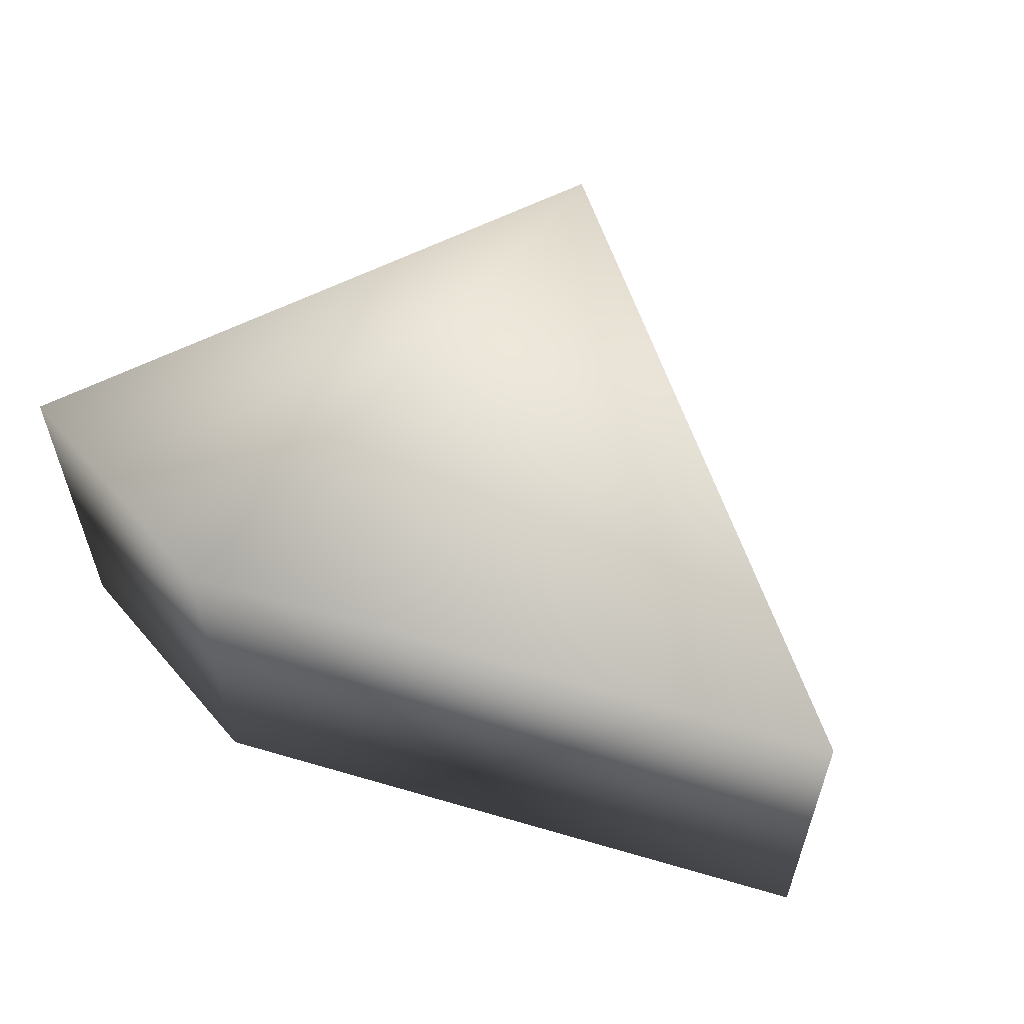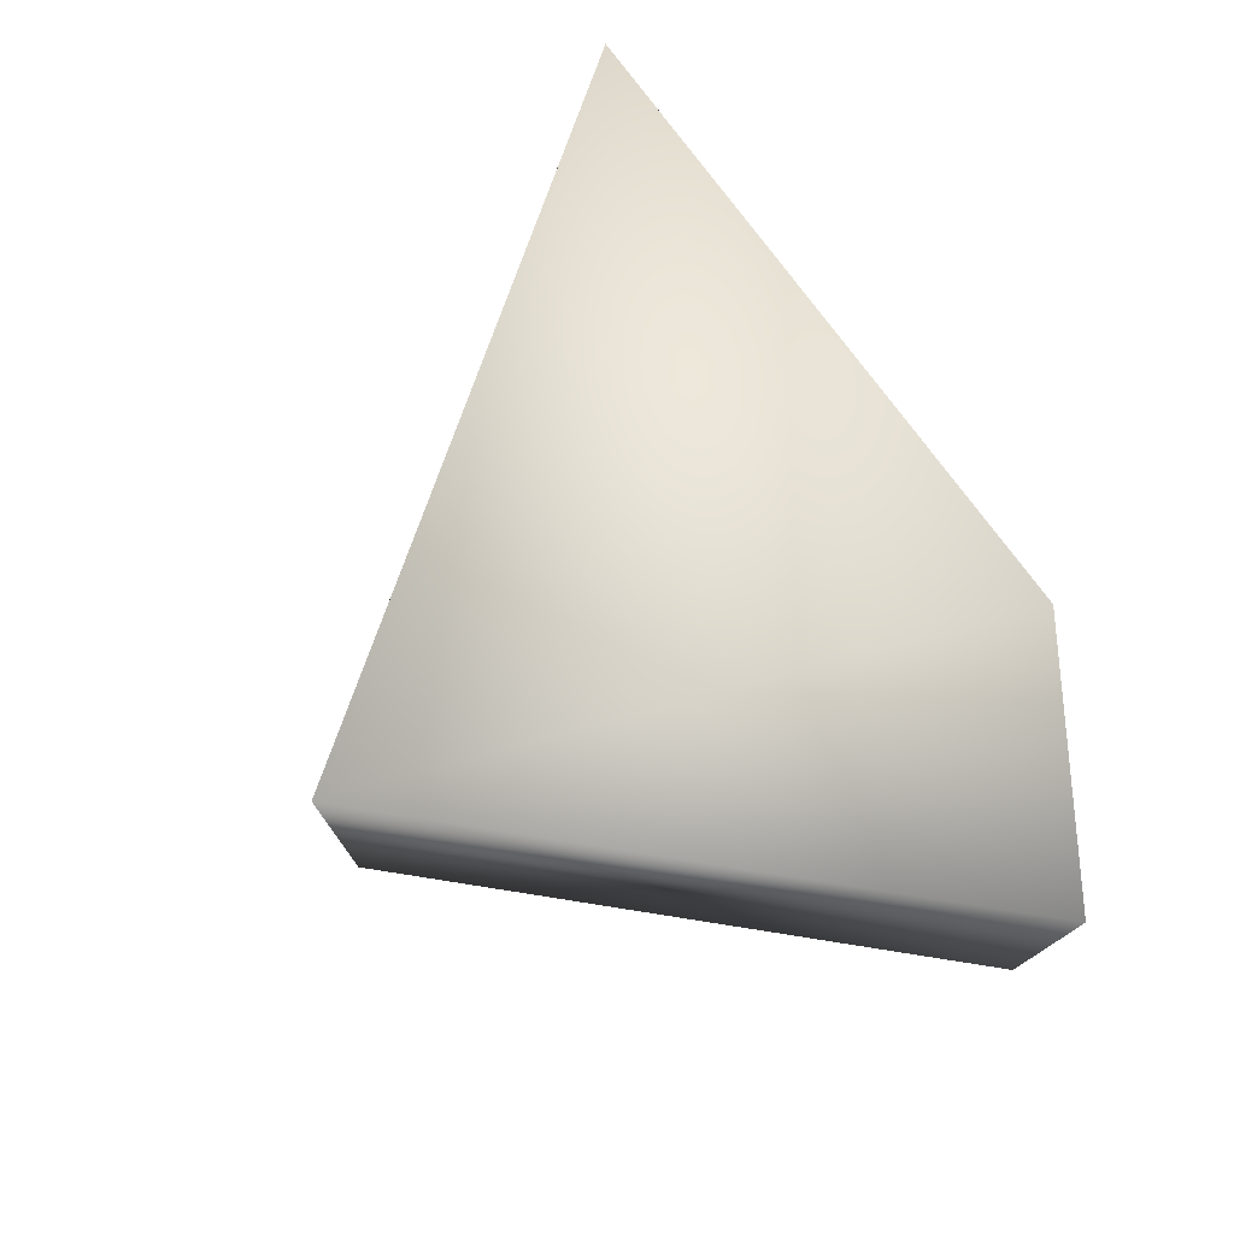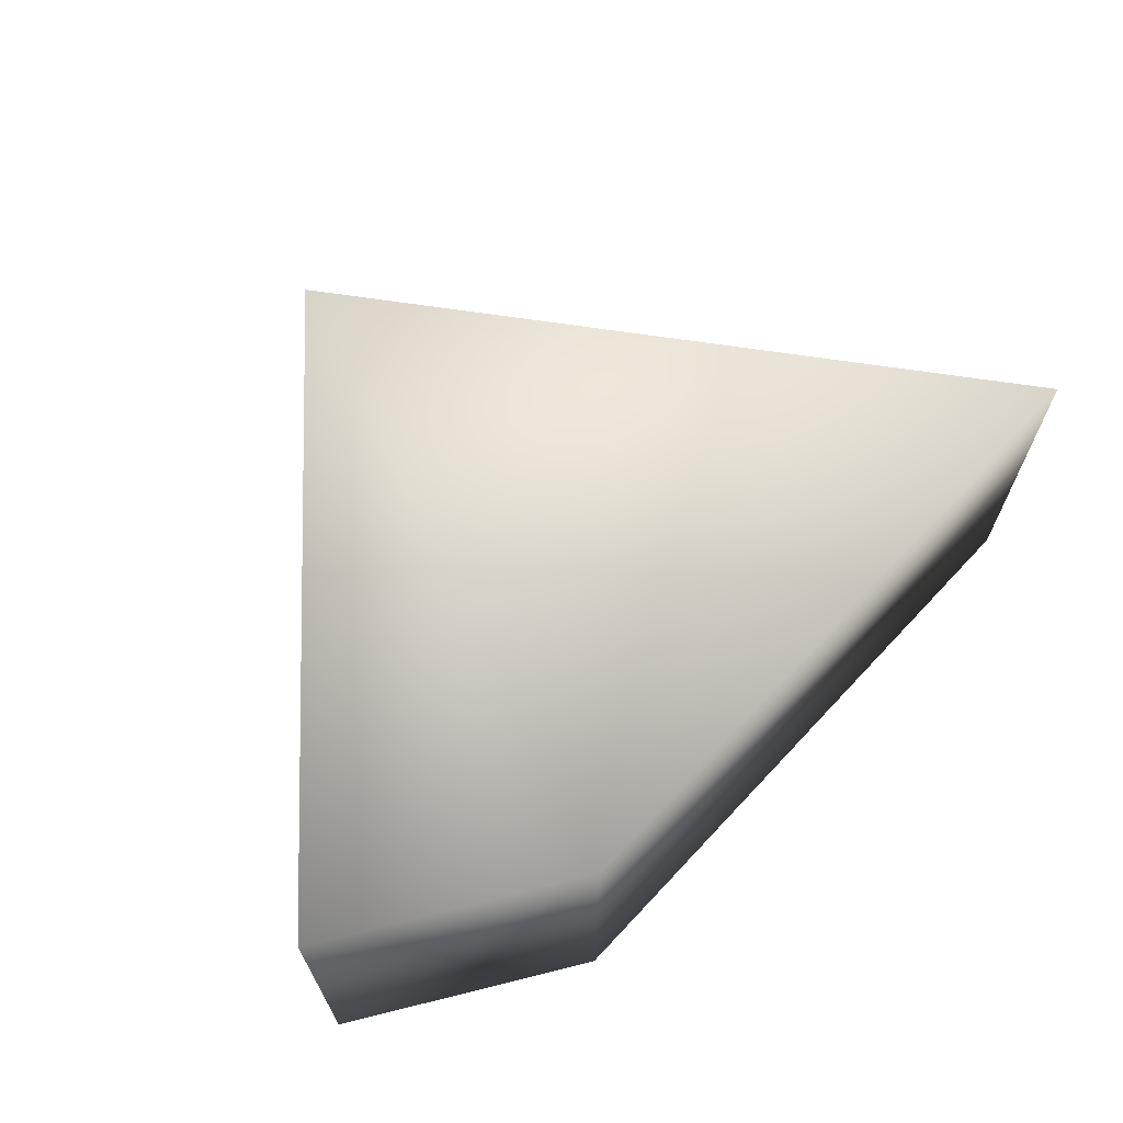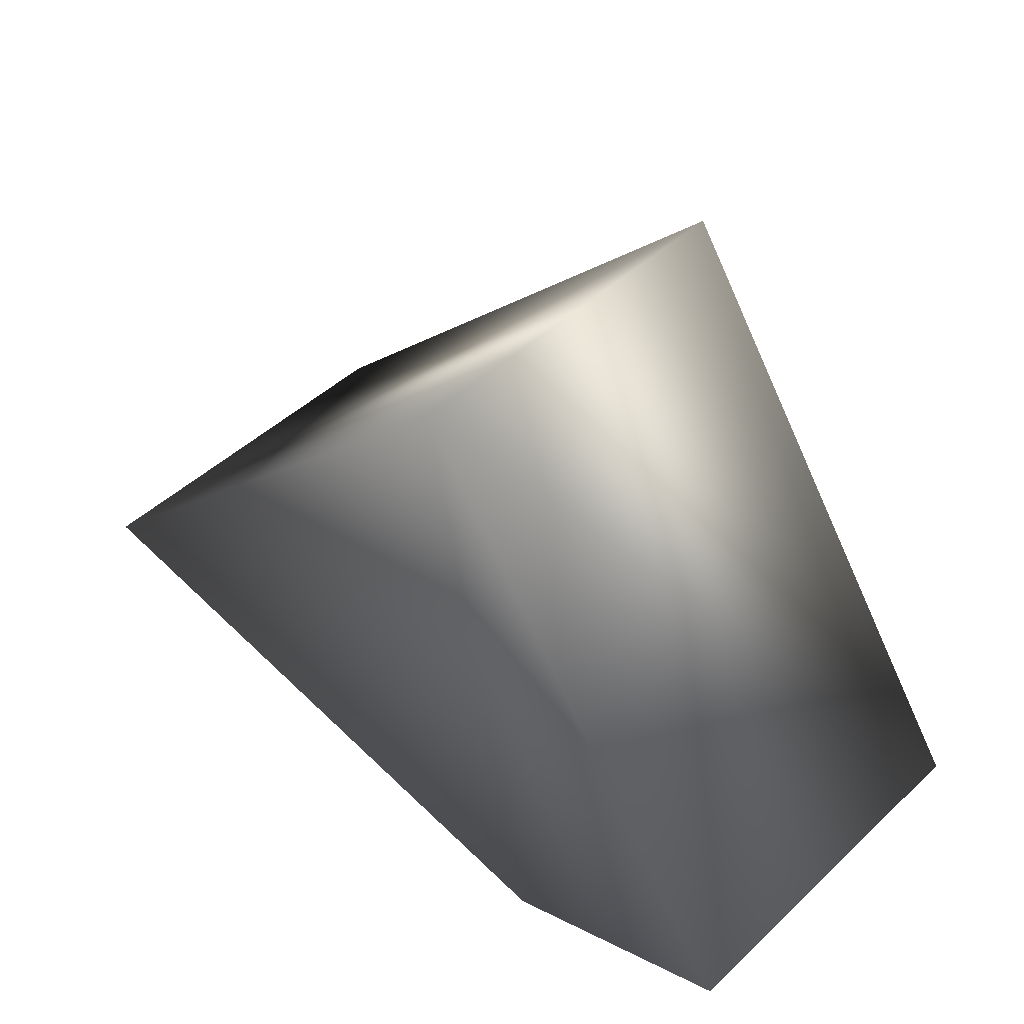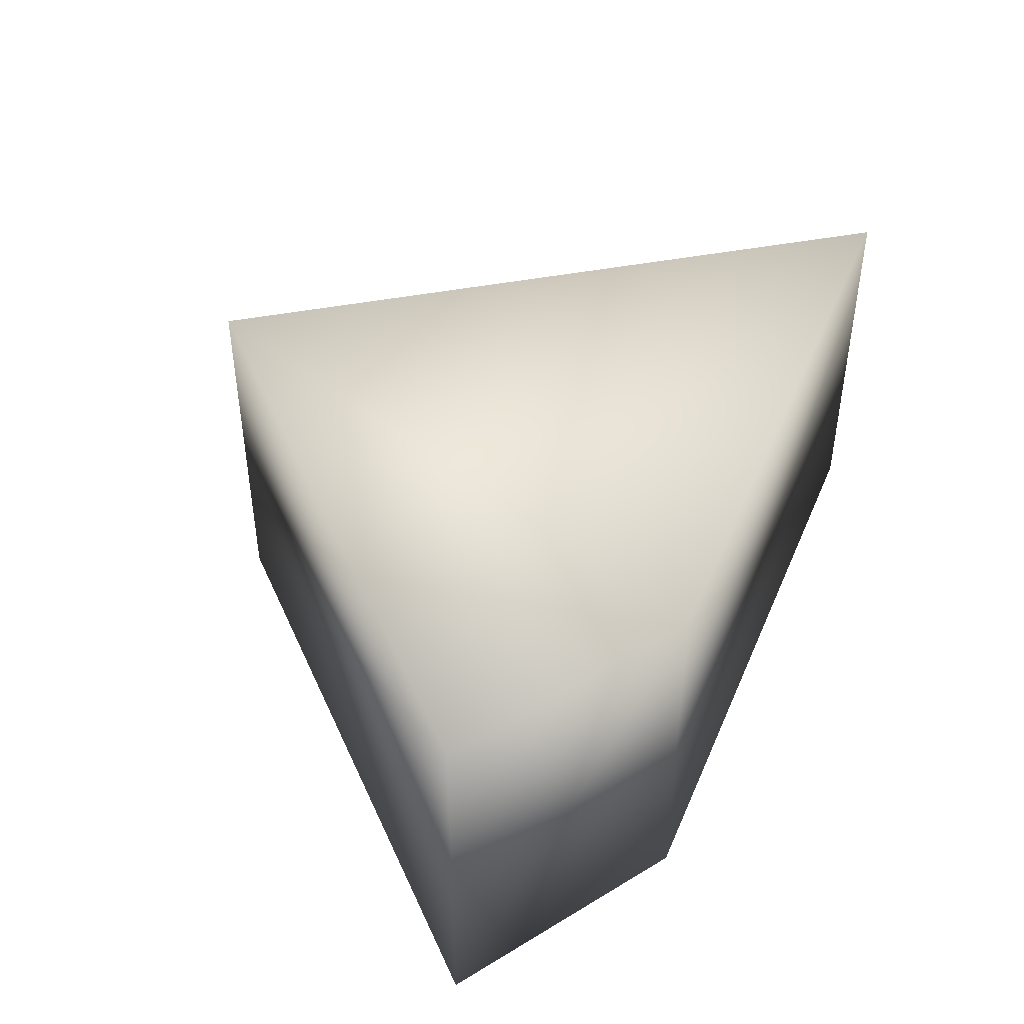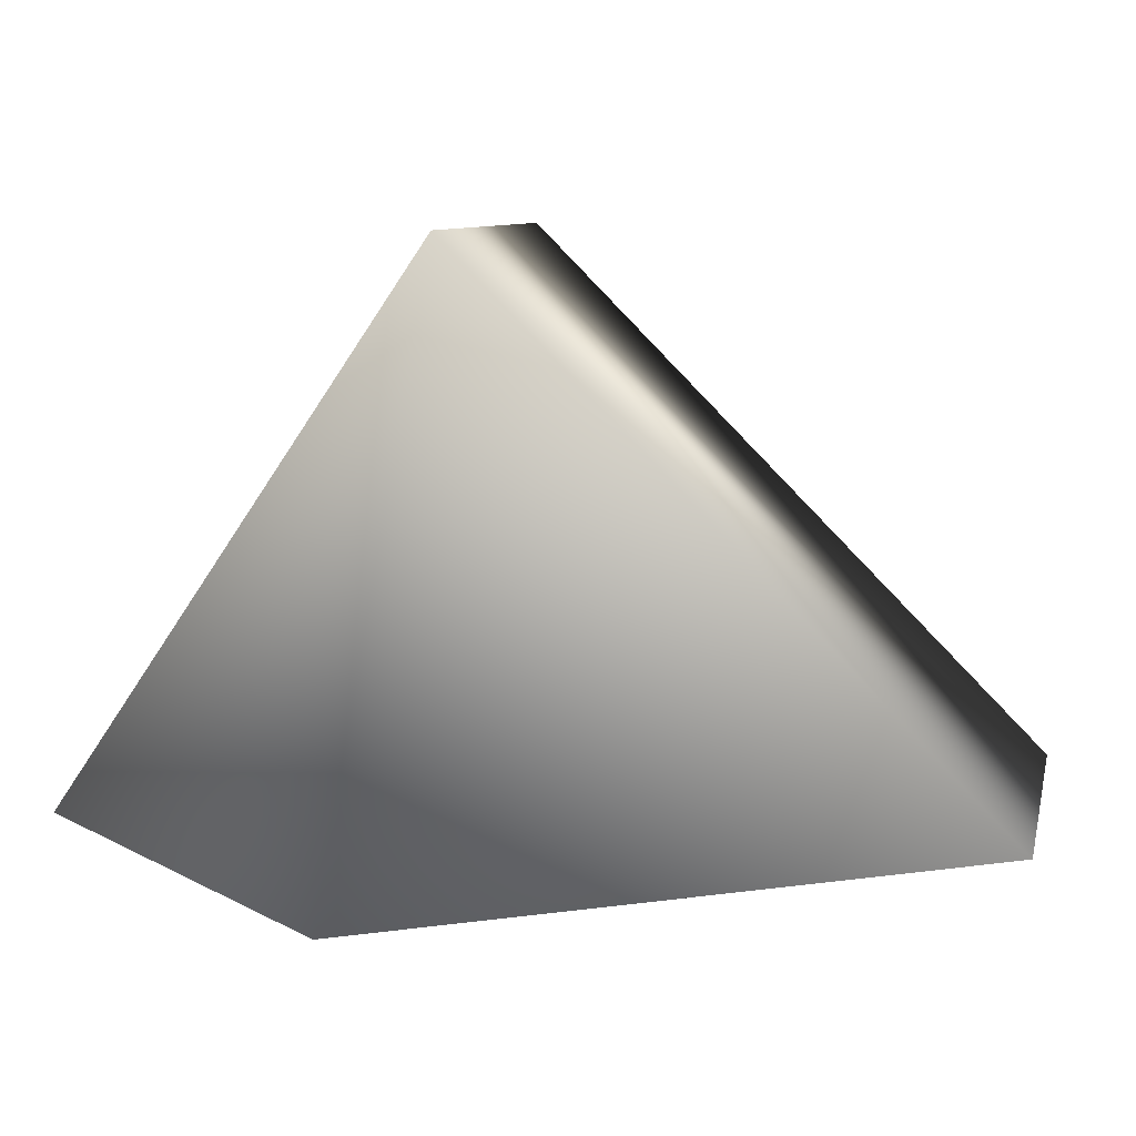
<metadata>
{"format":"obj","ext":"obj","renderer":"f3d","projection":"perspective","resolution":1024,"background":"white","views":[{"elev":58.0,"azim":27.3,"up":"+Z"},{"elev":75.7,"azim":-115.6,"up":"+Z"},{"elev":67.9,"azim":-36.5,"up":"+Z"},{"elev":46.3,"azim":-136.6,"up":"+Y"},{"elev":45.2,"azim":-57.5,"up":"+Z"},{"elev":9.3,"azim":13.1,"up":"+Y"}]}
</metadata>
<code>
v 18.03 18.03 0
v 18.03 18.03 27.1
v 64 26.51 0
v 64 26.51 27.1
v 26.51 64 0
v 26.51 64 27.1
v 0 25.5 0
v 0 25.5 27.1
f 1 3 4 2
f 3 5 6 4
f 5 7 8 6
f 7 1 2 8
f 5 3 1 7
f 2 4 6 8

</code>
